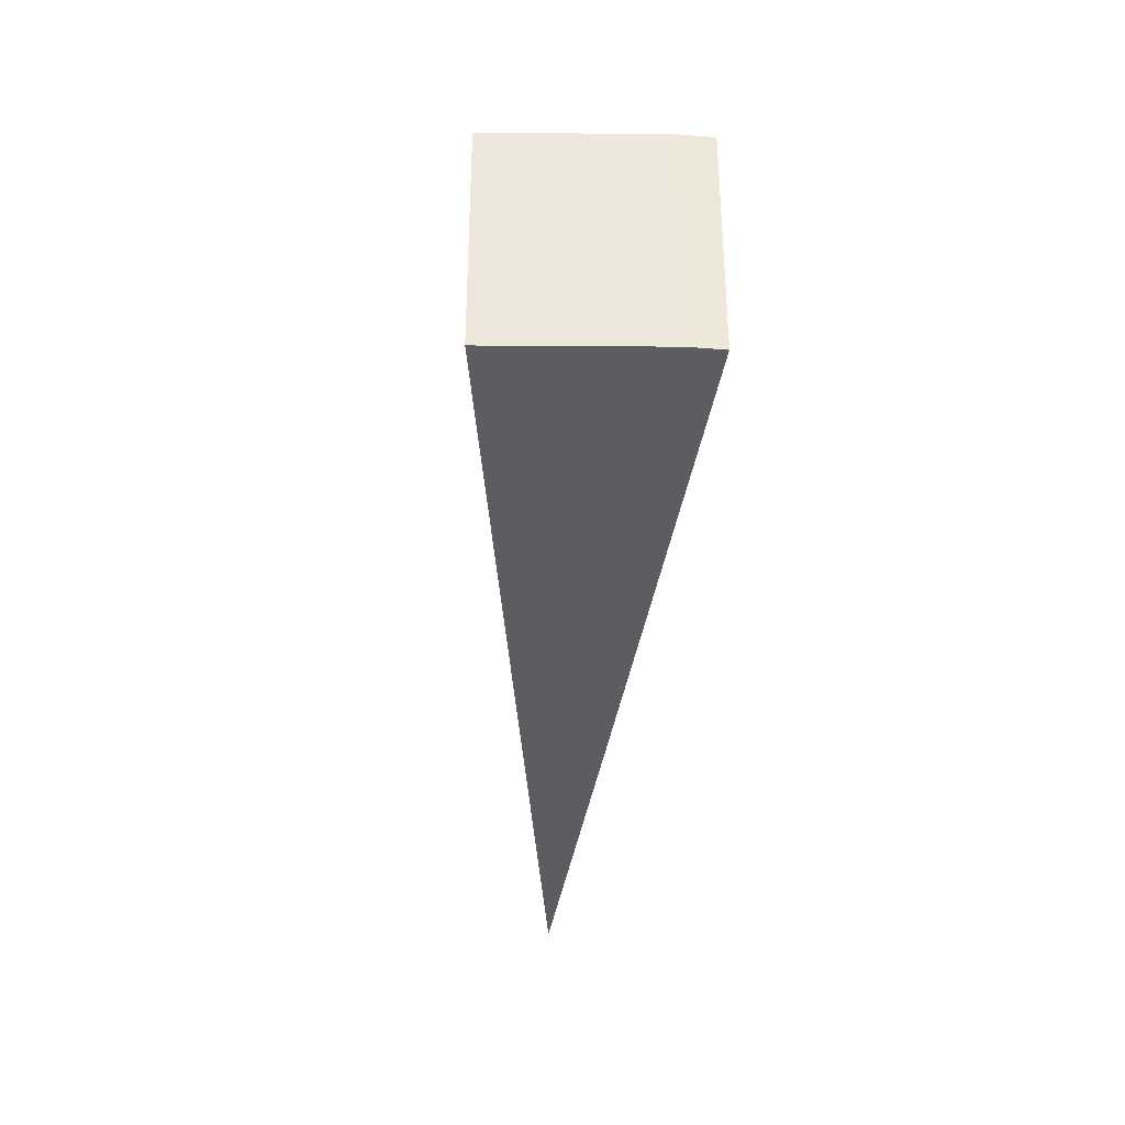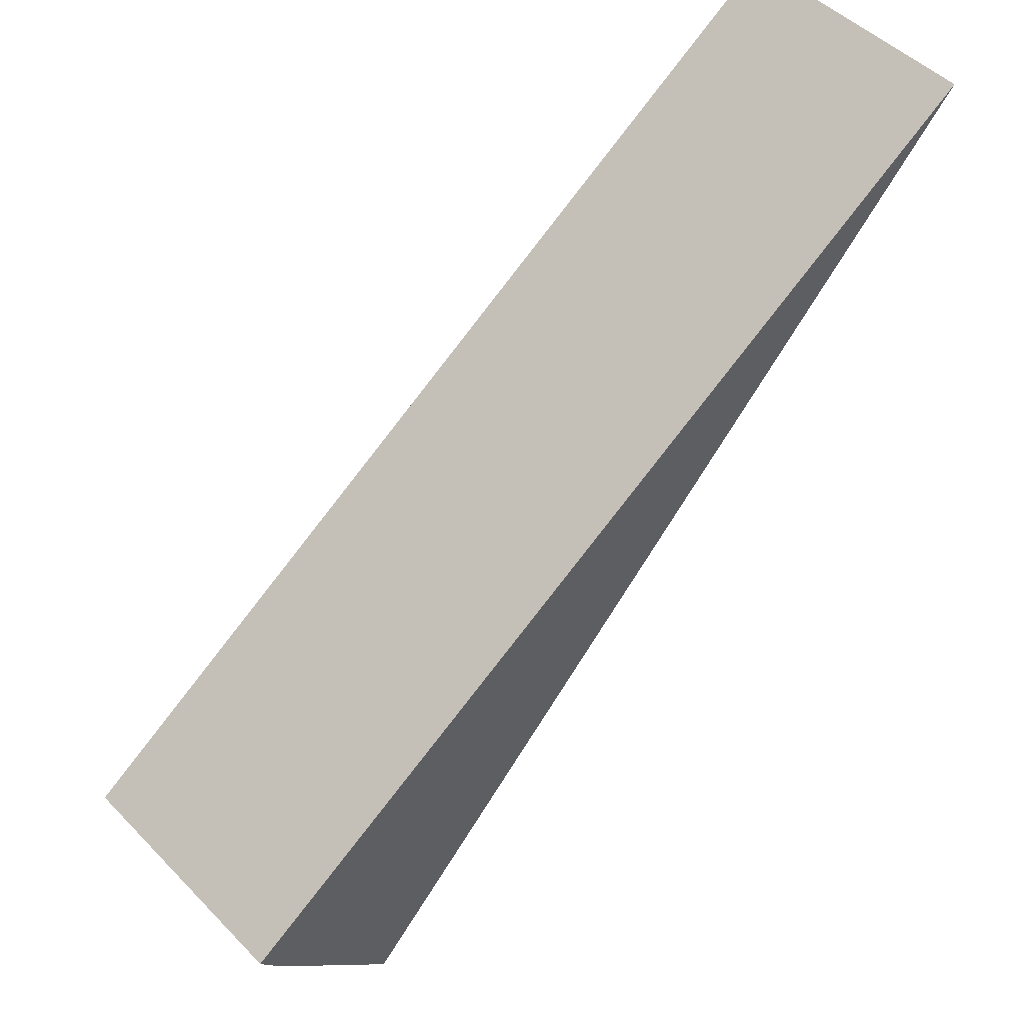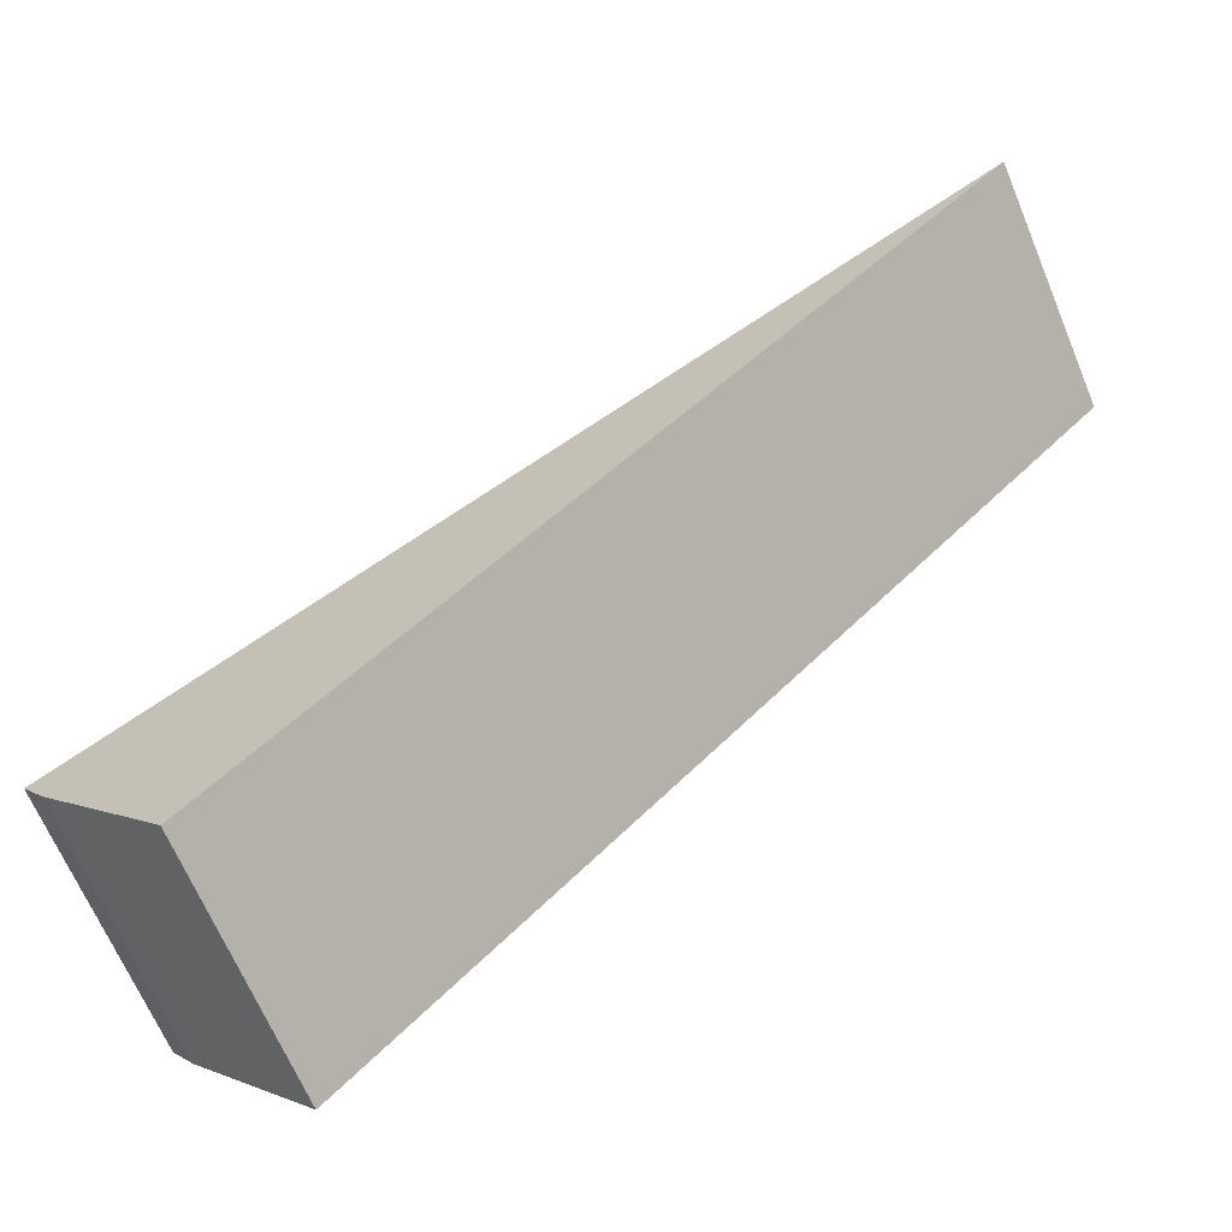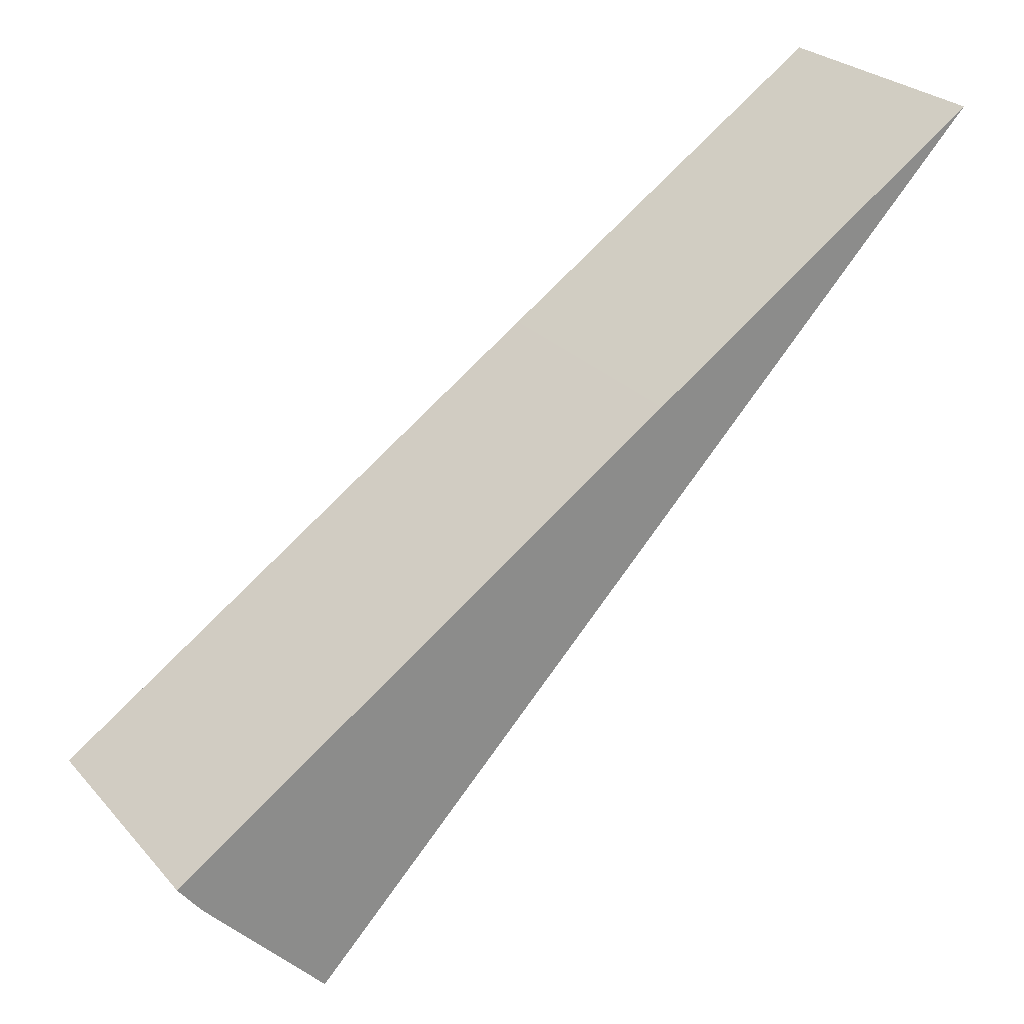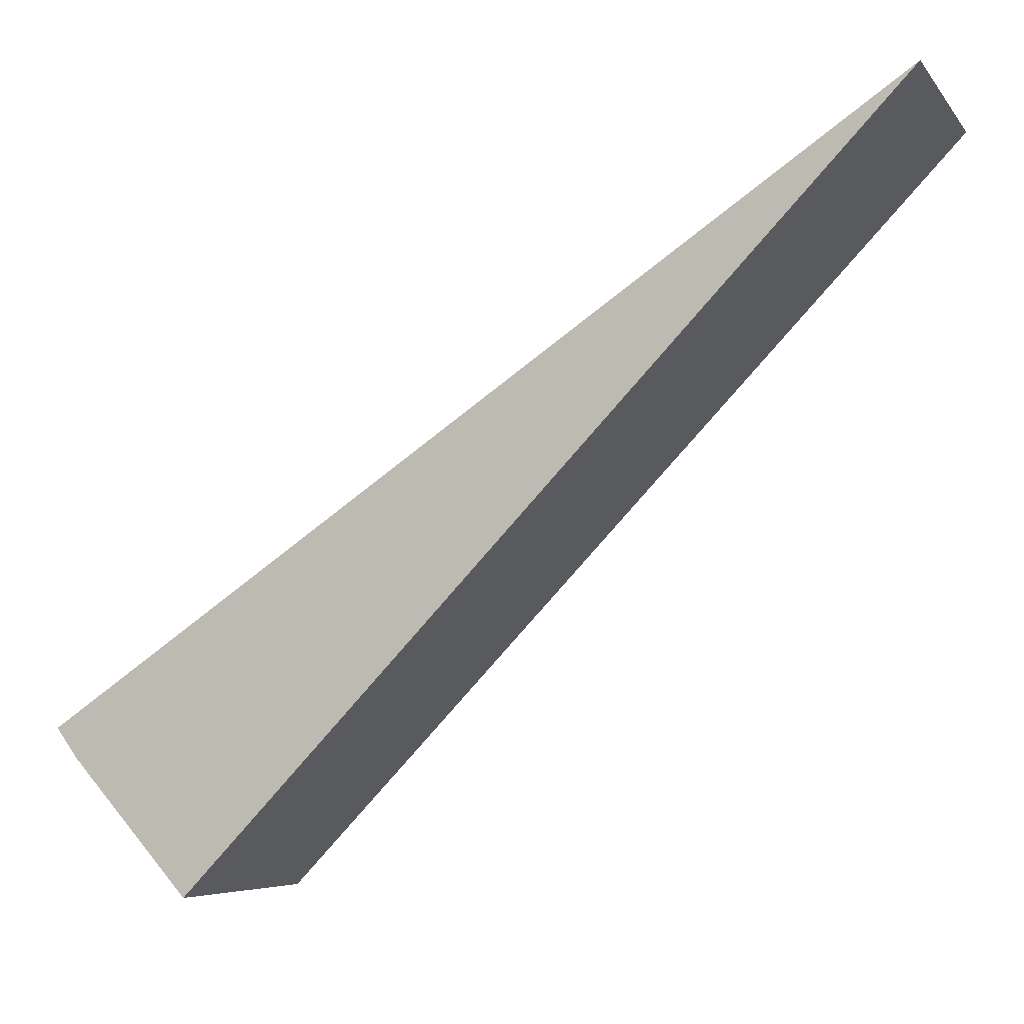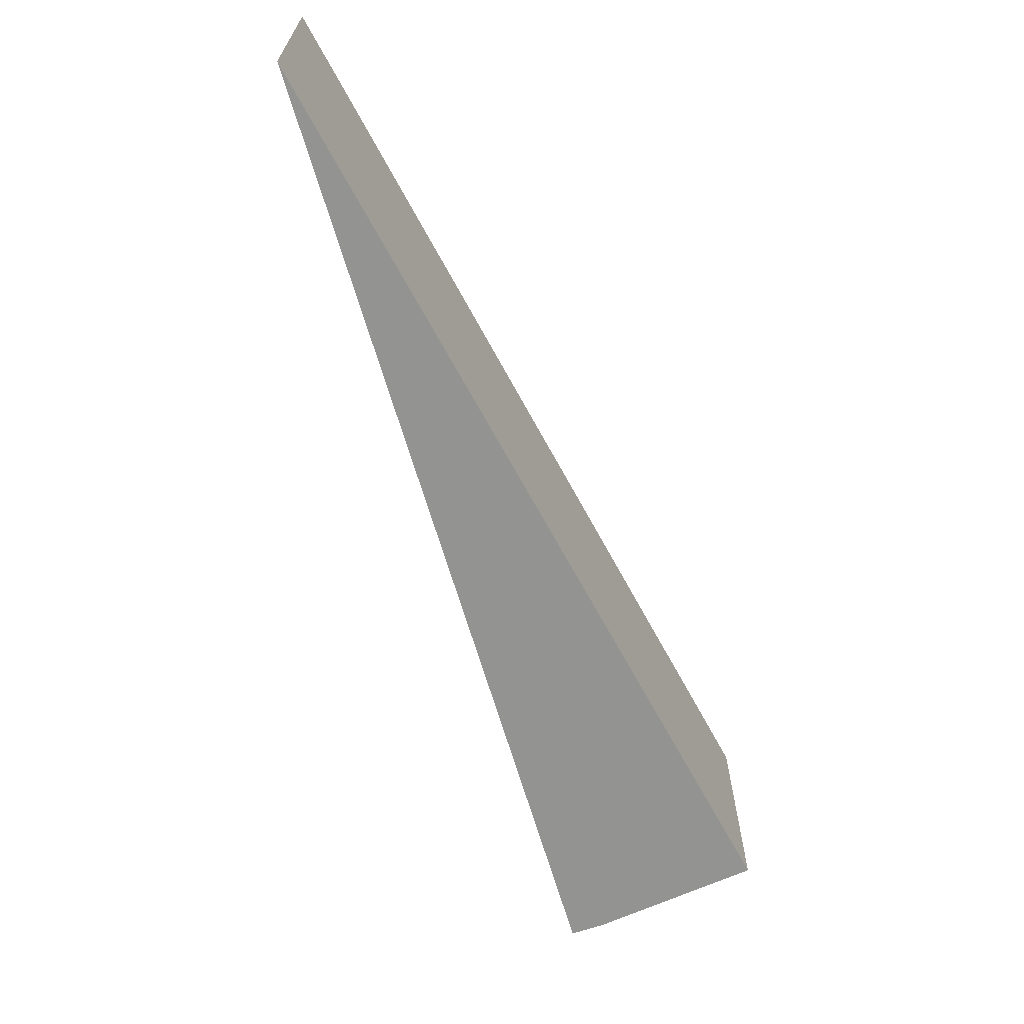
<metadata>
{"format":"obj","ext":"obj","renderer":"f3d","projection":"perspective","resolution":1024,"background":"white","views":[{"elev":-36.7,"azim":-132.6,"up":"+Y"},{"elev":48.6,"azim":-41.8,"up":"+Z"},{"elev":-66.4,"azim":22.7,"up":"+Z"},{"elev":26.4,"azim":-31.9,"up":"+Z"},{"elev":-6.0,"azim":20.2,"up":"+Z"},{"elev":-66.7,"azim":72.3,"up":"+Y"}]}
</metadata>
<code>
v  0.253 2.886 -0.34
v  9.844 2.886 6.676
v  1.623 2.886 -1.857
v  5.9 2.886 4.006
v  0 2.886 1.767e-16
v  9.844 -4.088e-16 6.676
v  1.623 1.137e-16 -1.857
v  0.253 2.082e-17 -0.34
v  0 0 0
v  5.9 -2.453e-16 4.006
g defaultobject
f 1 2 3
f 2 1 4
f 4 1 5
f 6 3 2
f 3 6 7
f 7 1 3
f 1 7 8
f 8 5 1
f 5 8 9
f 4 6 2
f 6 4 10
f 10 4 5
f 10 5 9
f 10 7 6
f 7 10 9
f 7 9 8

</code>
